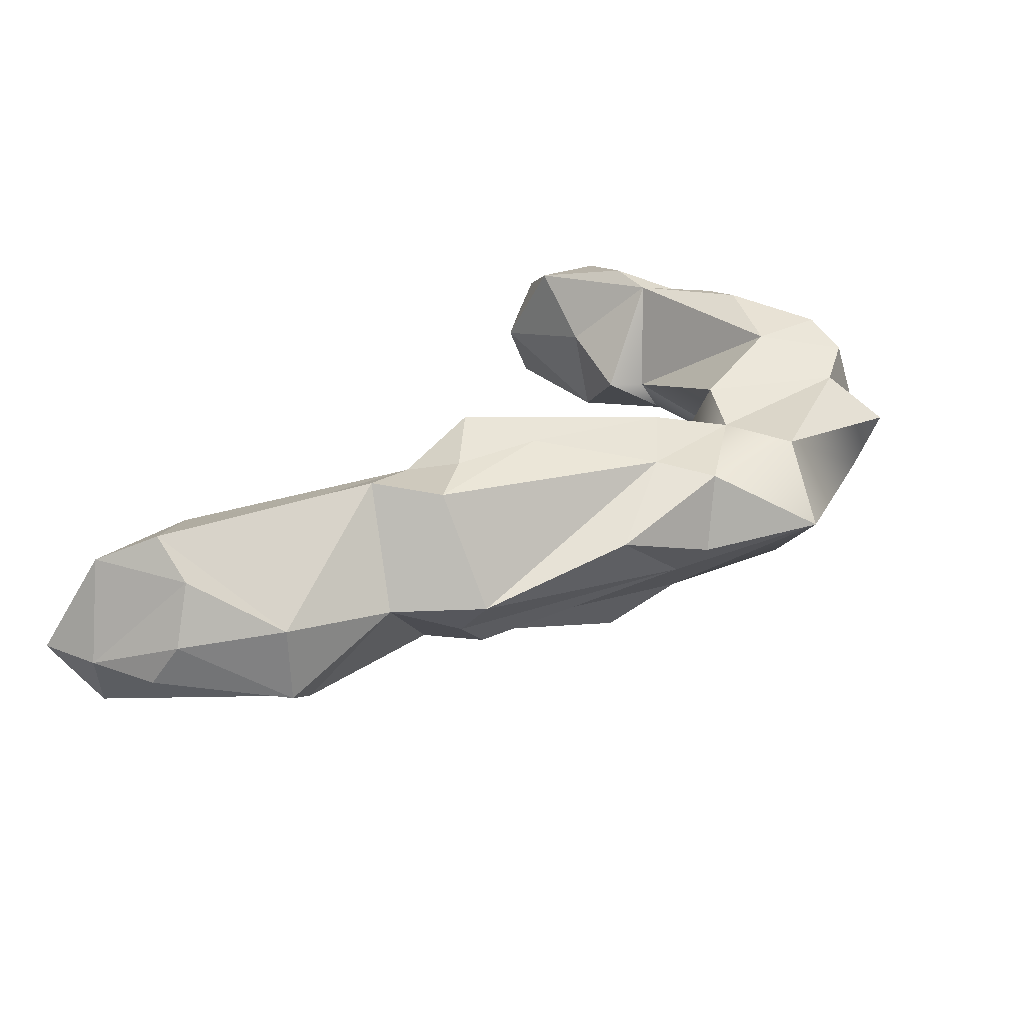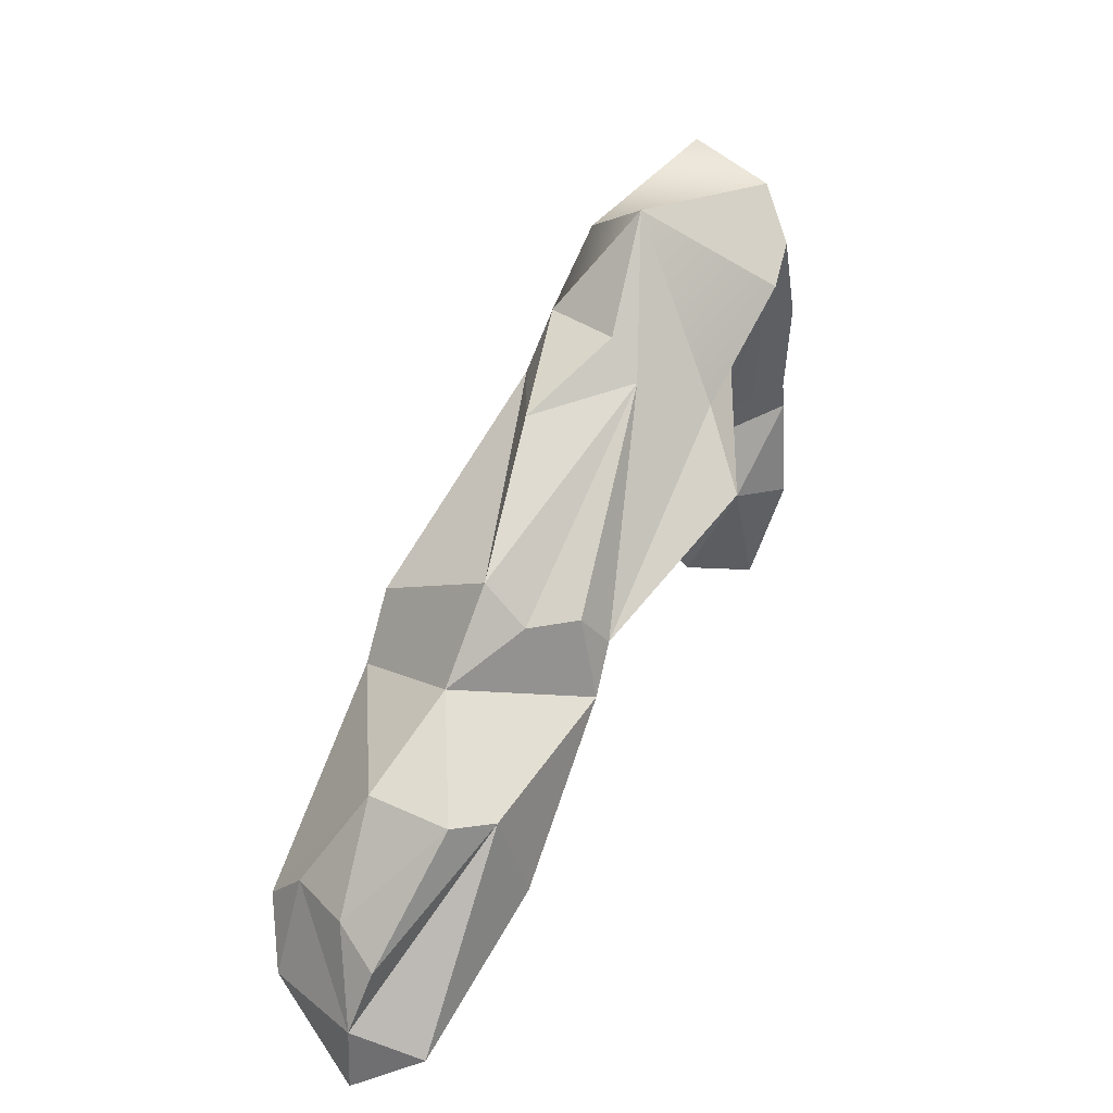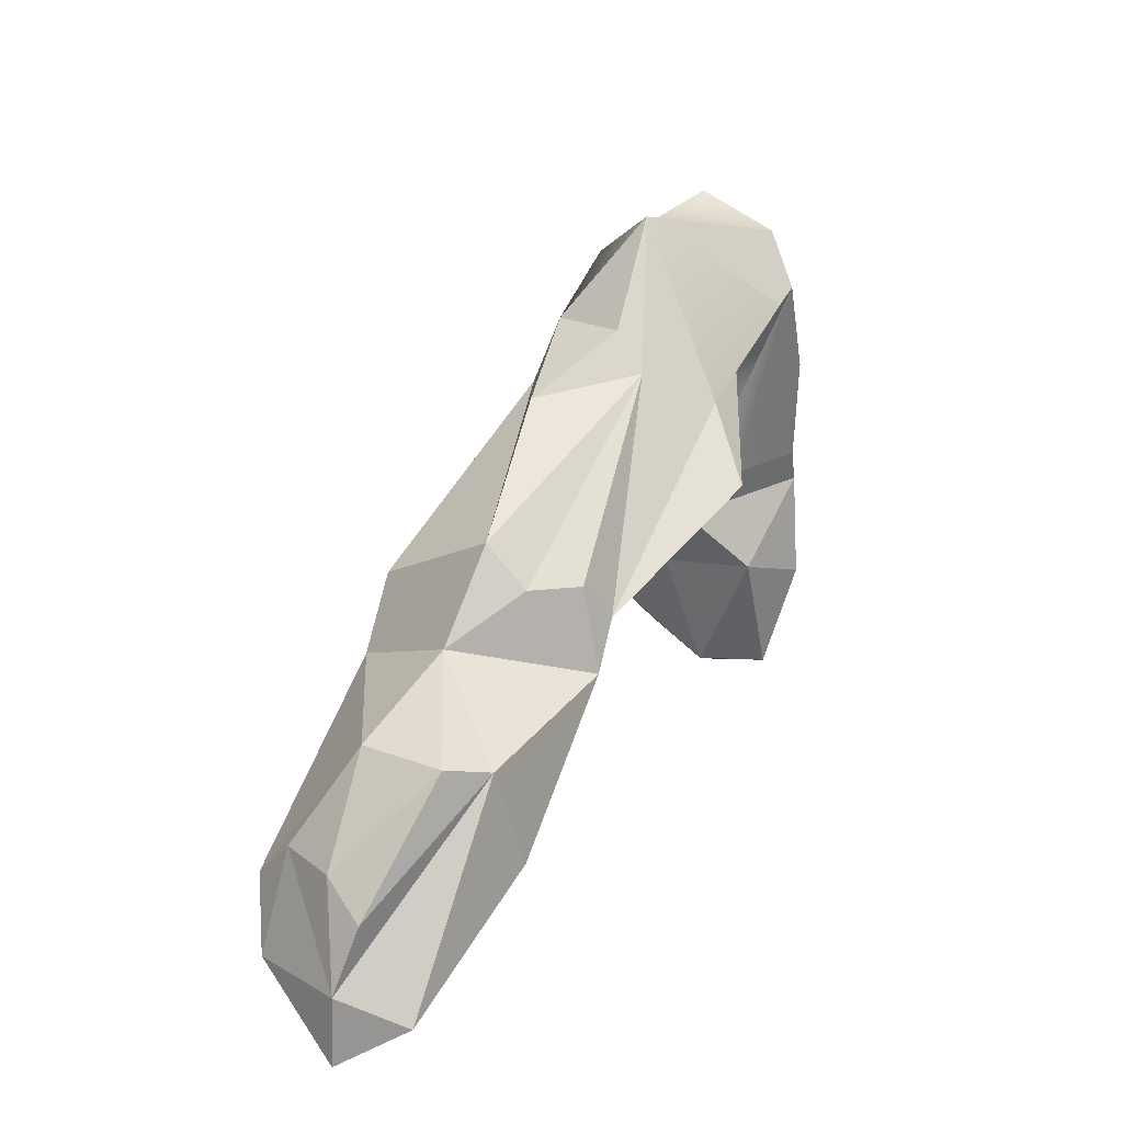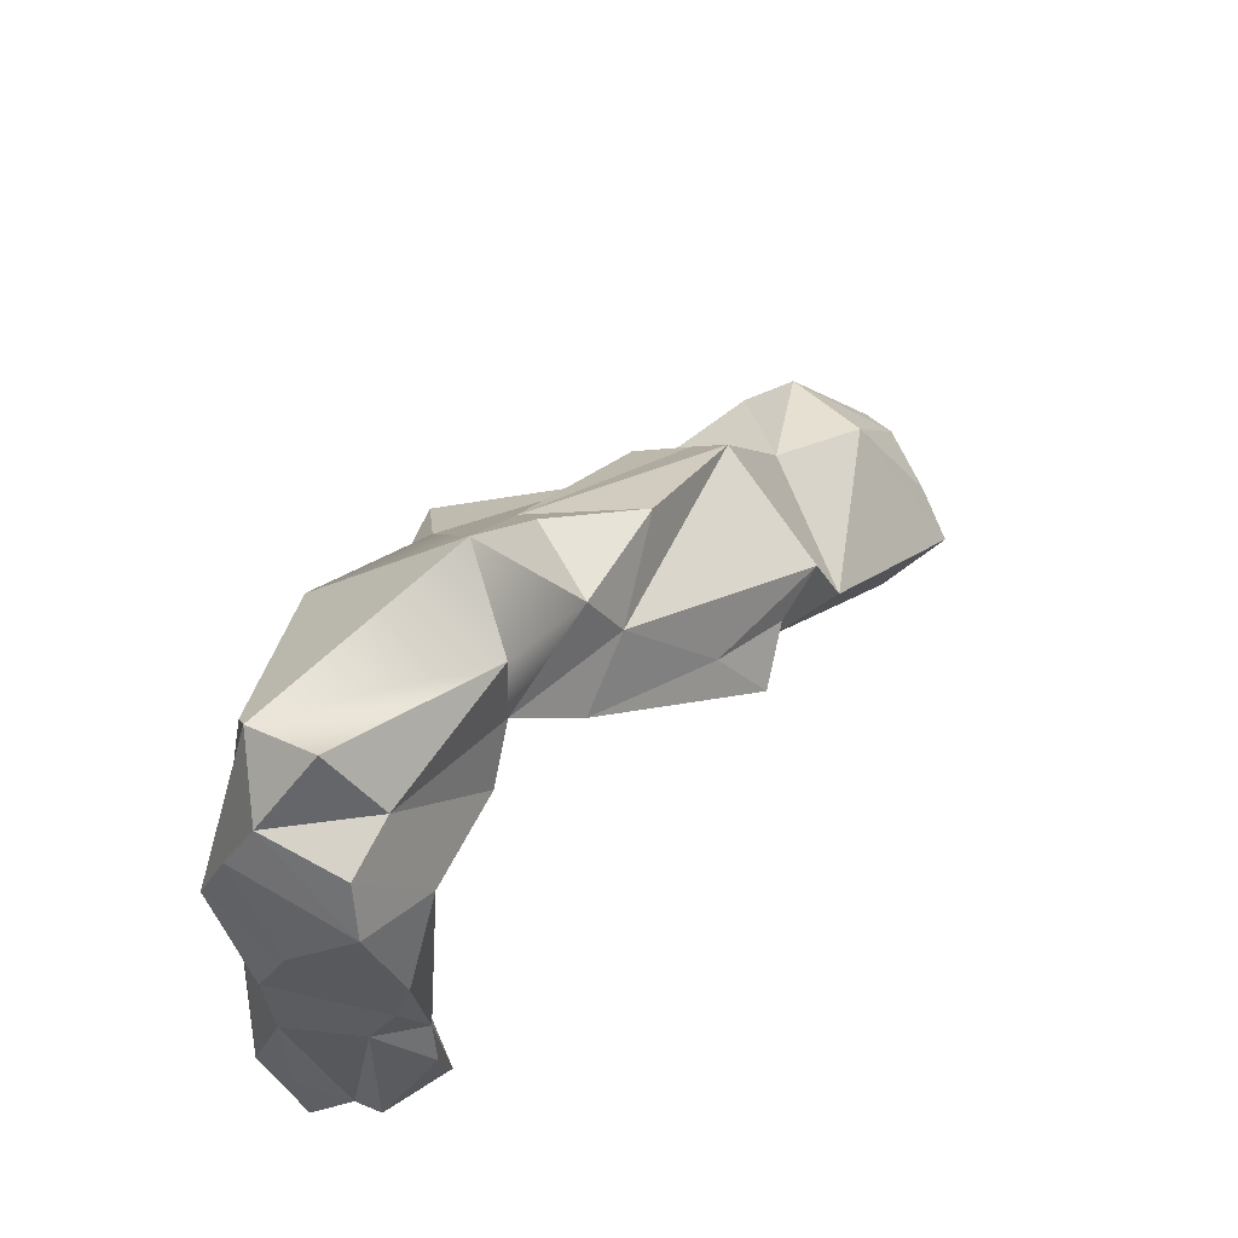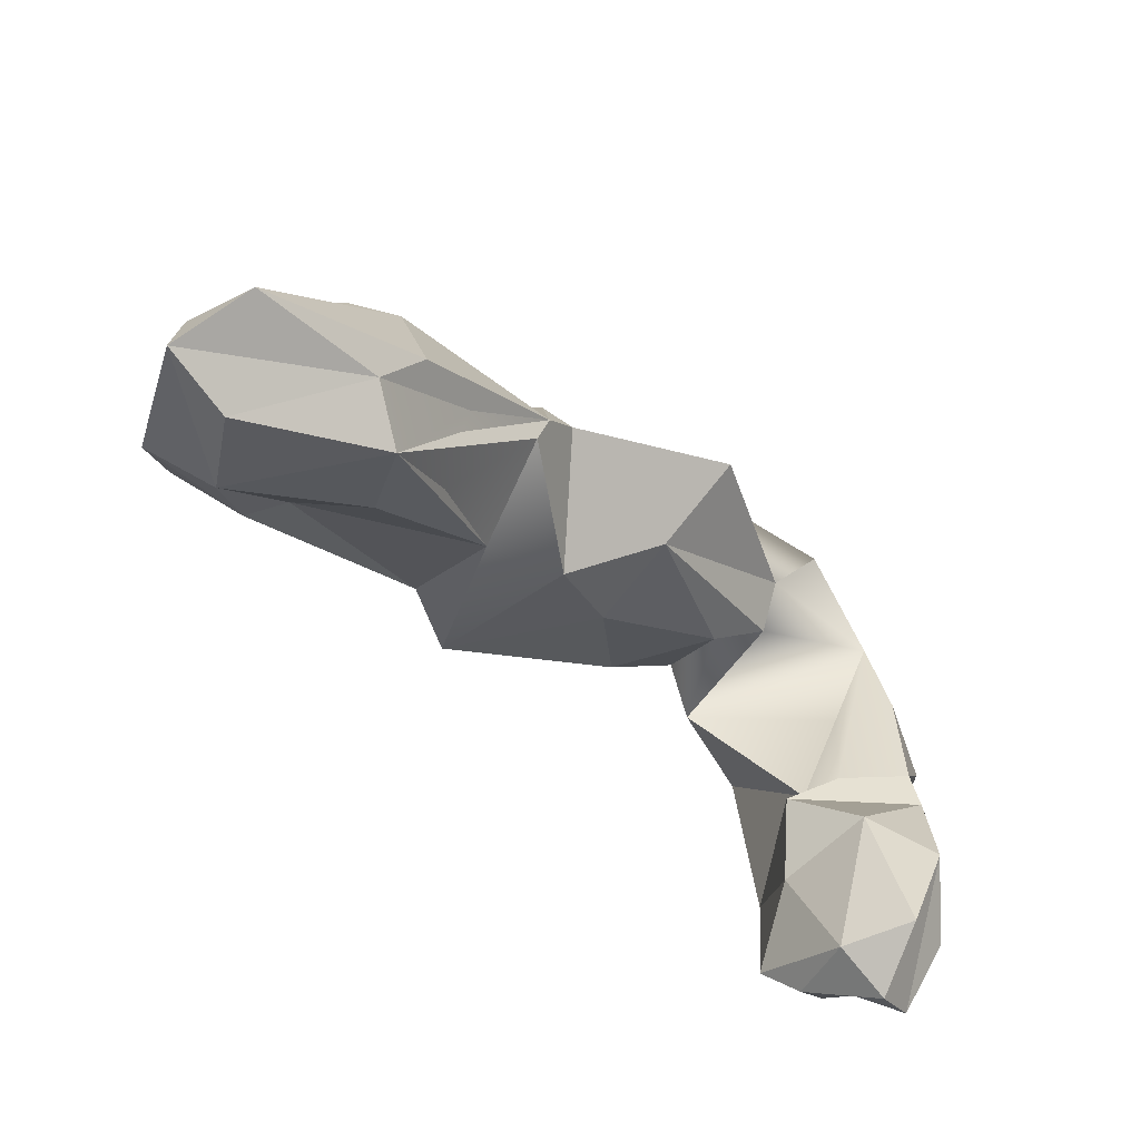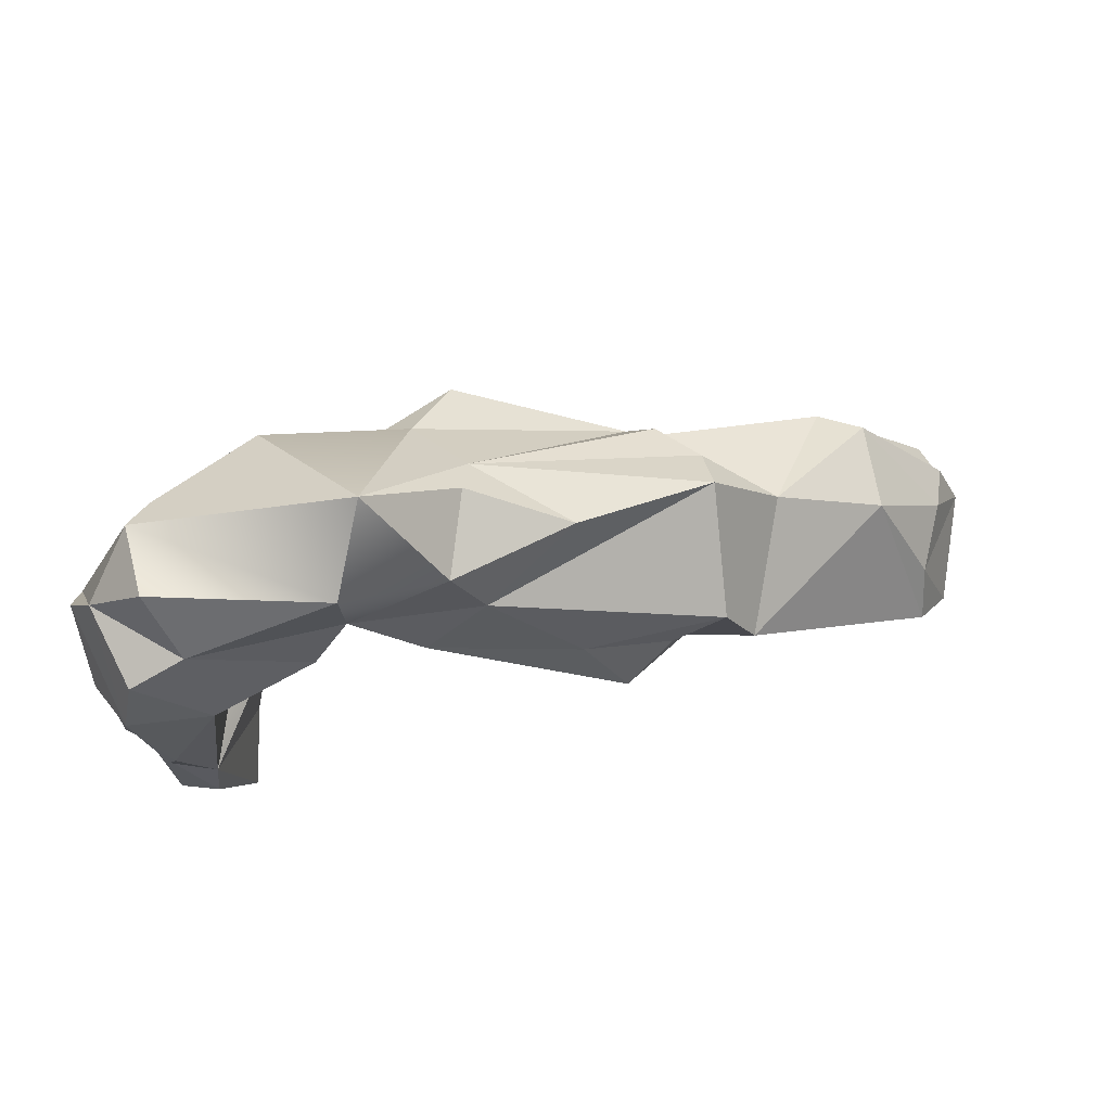
<metadata>
{"format":"obj","ext":"obj","renderer":"f3d","projection":"perspective","resolution":1024,"background":"white","views":[{"elev":29.1,"azim":128.3,"up":"+Z"},{"elev":39.8,"azim":121.8,"up":"+Y"},{"elev":26.2,"azim":122.9,"up":"+Y"},{"elev":55.5,"azim":-45.1,"up":"+Y"},{"elev":-63.1,"azim":140.6,"up":"+Y"},{"elev":72.9,"azim":-9.3,"up":"+Y"}]}
</metadata>
<code>
g default
v -11.15 -8.932 1.442
v -13.48 -1.826 -0.9597
v -10.94 -4.508 -0.5501
v -13.52 -6.343 4.498
v -11.74 -8.226 3.774
v -12.88 -9.834 1.584
v -14.46 -8.709 2.113
v -14.22 -1.26 0.2636
v -14.99 -4.879 2.615
v -12.23 -8.9 -0.6533
v -10.44 -4.844 2.602
v -11.99 -3.833 5.383
v -13.6 -7.36 3.288
v -13.47 -1.441 4.491
v -14.91 -6.452 0.6293
v -13.23 -5.366 -1.349
v -11.02 -6.99 4.68
v -9.669 -2.436 1.362
v -14.9 -1.834 2.384
v -14.6 5.289 1.183
v -13.04 -0.6636 -1.065
v -12.05 8.785 2.36
v -14.73 2.184 -0.1802
v -10.95 3.854 4.84
v -12.95 0.05647 5.157
v -11.28 6.852 3.814
v -11.12 -1.075 0.2834
v -13.84 6.583 1.688
v -14.59 2.527 3.007
v -13.02 6.212 4.276
v -12.6 1.449 5.439
v -11.84 6.022 -1.334
v -11.79 -2.431 5.041
v -12.59 2.959 -1.411
v -13.48 4.64 4.918
v -12.39 7.689 -0.1827
v -14.95 0.288 2.051
v -10.53 -1.444 1.359
v -6.136 2.659 0.3734
v 2.988 0.3161 -3.322
v -7.615 3.654 -0.5246
v 1.688 -0.8747 4.744
v -6.668 7.948 3.19
v -2.348 5.918 -1.062
v 3.802 1.576 -2.815
v -7.795 3.589 3.622
v -2.651 7.043 0.04119
v 0.5495 5.58 1.184
v 5.098 1.667 -1.655
v -7.266 5.009 -1.696
v -8.358 6.687 -2.684
v -2.119 0.7888 1.344
v 0.3768 1.299 3.951
v -3.885 4.813 -2.853
v -3.423 6.707 2.687
v -1.895 0.6329 -1.982
v 5.006 0.843 3.525
v -2.446 4.786 3.049
v -2.467 2.927 -4.668
v 3.262 0.1227 3.819
v -4.458 3.362 3.657
v -6.63 5.094 3.019
v 0.629 -1.648 -0.02271
v -5.585 9.834 0.7906
v 5.18 2.908 -0.288
v 13.49 -4.004 -0.4954
v 12.61 -4.258 1.636
v 4.044 -1.052 -3.525
v 9.594 -1.643 -3.521
v 15.08 -9.151 -1.63
v 6.08 -1.537 3.656
v 4.133 -1.729 -3.062
v 13.76 -7.53 1.899
v 7.47 -6.076 -0.03557
v 9.476 -6.329 1.236
v 14.02 -4.86 -1.972
v 14.08 -7.595 -3.777
v 11 -1.185 0.05671
v 10.93 -1.151 -2.707
v 11.59 -8.043 1.371
v 7.9 -2.94 3.297
v 9.835 -6.459 -3.386
v 3.876 -1.813 3.178
v 8.301 -7.381 -2.275
v 8.845 -4.909 -4.083
v 12.48 -5.674 2.906
v 10.3 -6.693 2.225
v 7.433 0.3732 -0.2966
v 14.85 -6.93 -1.57
v 12.79 -9.311 -1.02
v 3.459 -3.097 0.1374
v 1.375 3.792 -1.359
v 1.28 2.814 3.287
v 6.072 -5.133 -1.357
v 6.685 -3.755 -3.234
v 6.586 -4.217 -2.719
v -0.4486 2.564 -3.088
v 1.416 4.413 -0.6752
v 7.087 -4.253 2.701
v -11.19 2.289 0.01241
v 0.3199 3.117 -2.192
v 1.367 3.847 1.38
v 1.28 2.814 3.287
g RockBow1:pasted__Rock_BowRock_bow1
f 1 11 17
f 7 15 16
f 11 1 3
f 16 3 10
f 6 1 5
f 5 13 6
f 13 7 6
f 6 10 1
f 15 8 2
f 19 9 13
f 2 16 15
f 3 16 2
f 19 15 9
f 33 11 18
f 17 12 4
f 17 4 5
f 33 14 12
f 17 33 12
f 1 17 5
f 11 3 18
f 17 11 33
f 10 3 1
f 14 19 13
f 13 15 7
f 16 6 7
f 16 10 6
f 12 14 4
f 4 13 5
f 13 9 15
f 2 18 3
f 14 13 4
f 15 19 8
f 20 29 35
f 29 20 23
f 26 22 28
f 34 23 36
f 26 28 30
f 32 27 21 34
f 38 46 24
f 32 34 36
f 23 34 21
f 28 20 35
f 25 29 37
f 35 31 24
f 35 24 30
f 25 33 31
f 35 25 31
f 28 35 30
f 29 23 37
f 35 29 25
f 36 23 28
f 33 38 24
f 24 46 26 30
f 36 28 22
f 31 33 24
f 23 20 28
f 21 37 23
f 100 38 27
f 37 19 14 25
f 8 19 37 21
f 27 18 2 21
f 33 18 38
f 38 18 27
f 14 33 25
f 2 8 21
f 39 52 61
f 52 39 56
f 59 56 50
f 62 55 43
f 55 64 43
f 47 48 44
f 92 98 65 49
f 44 45 101
f 102 65 48 58
f 97 54 44 101
f 54 59 50
f 47 44 64
f 56 59 40
f 55 58 48
f 65 98 48
f 42 52 63
f 61 58 62
f 60 57 53
f 61 42 53
f 39 61 62
f 52 56 63
f 54 64 44
f 61 52 42
f 60 53 42
f 50 56 41
f 57 65 102 103
f 55 47 64
f 54 51 64
f 54 50 51
f 53 93 58
f 58 61 53
f 56 39 41
f 58 55 62
f 54 97 59
f 55 48 47
f 40 63 56
f 45 44 92 49
f 66 78 67
f 78 66 79
f 85 69 77
f 70 89 73
f 80 90 70
f 91 94 84
f 96 84 72 68
f 91 74 75
f 76 66 89
f 79 66 76
f 95 82 84 96
f 82 85 77
f 77 89 70
f 76 69 79
f 69 85 68
f 80 75 74
f 89 66 67
f 91 84 74
f 71 78 88
f 86 67 78
f 86 81 87
f 86 87 73
f 71 83 81
f 86 71 81
f 89 67 73
f 78 79 88
f 79 69 88
f 82 90 84
f 86 78 71
f 87 75 80
f 77 69 89
f 83 91 75
f 80 84 90
f 82 70 90
f 82 77 70
f 81 99 87
f 69 76 89
f 73 80 70
f 73 87 80
f 85 82 95 68
f 86 73 67
f 80 74 84
f 68 88 69
f 75 87 99 83
f 84 94 72
f 88 65 57 71
f 68 45 49 88
f 68 72 63 40
f 42 63 91
f 91 63 72
f 91 83 42
f 83 71 57 60
f 49 65 88
f 40 45 68
f 60 42 83
f 51 32 36 64
f 22 43 36
f 36 43 64
f 22 26 43
f 26 62 43
f 62 26 46
f 62 46 39
f 46 41 39
f 46 38 100 32
f 32 51 50 41
f 46 32 41
f 57 93 53
f 93 57 103 58
f 94 91 72
f 96 68 95
f 97 40 59
f 44 98 92
f 98 44 48
f 83 99 81
f 32 100 27
f 40 101 45
f 101 40 97
f 58 103 102

</code>
